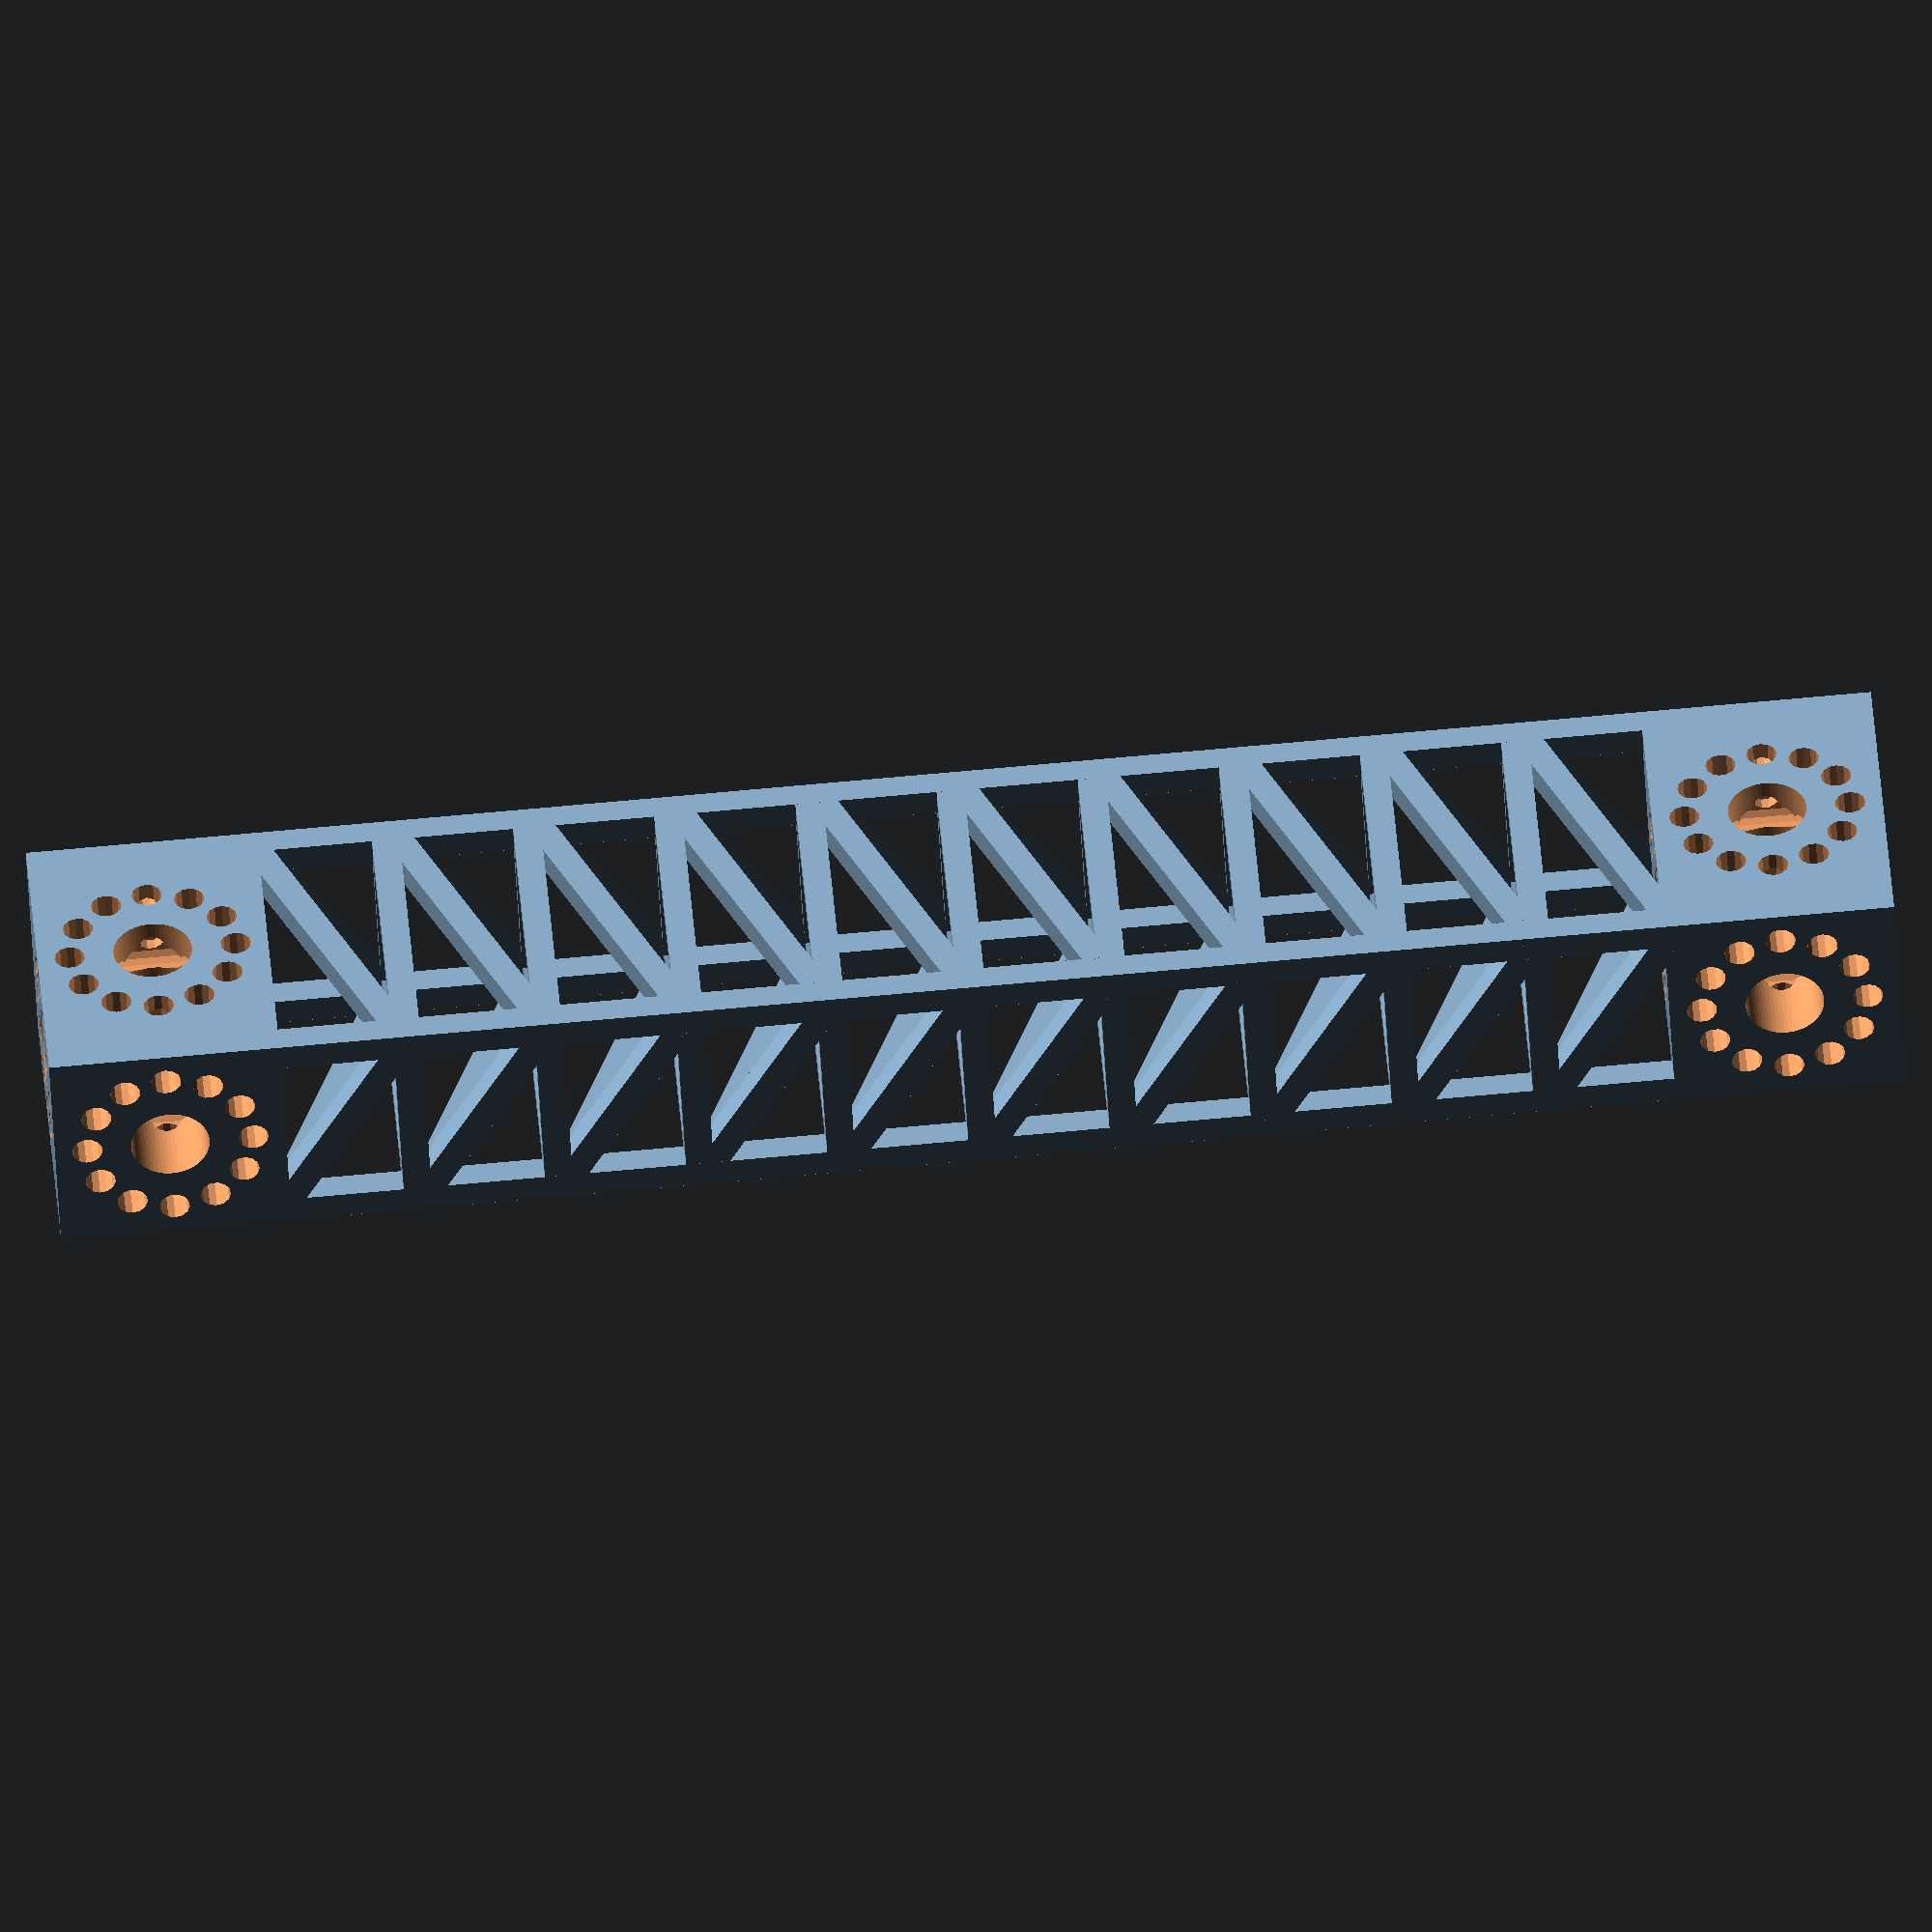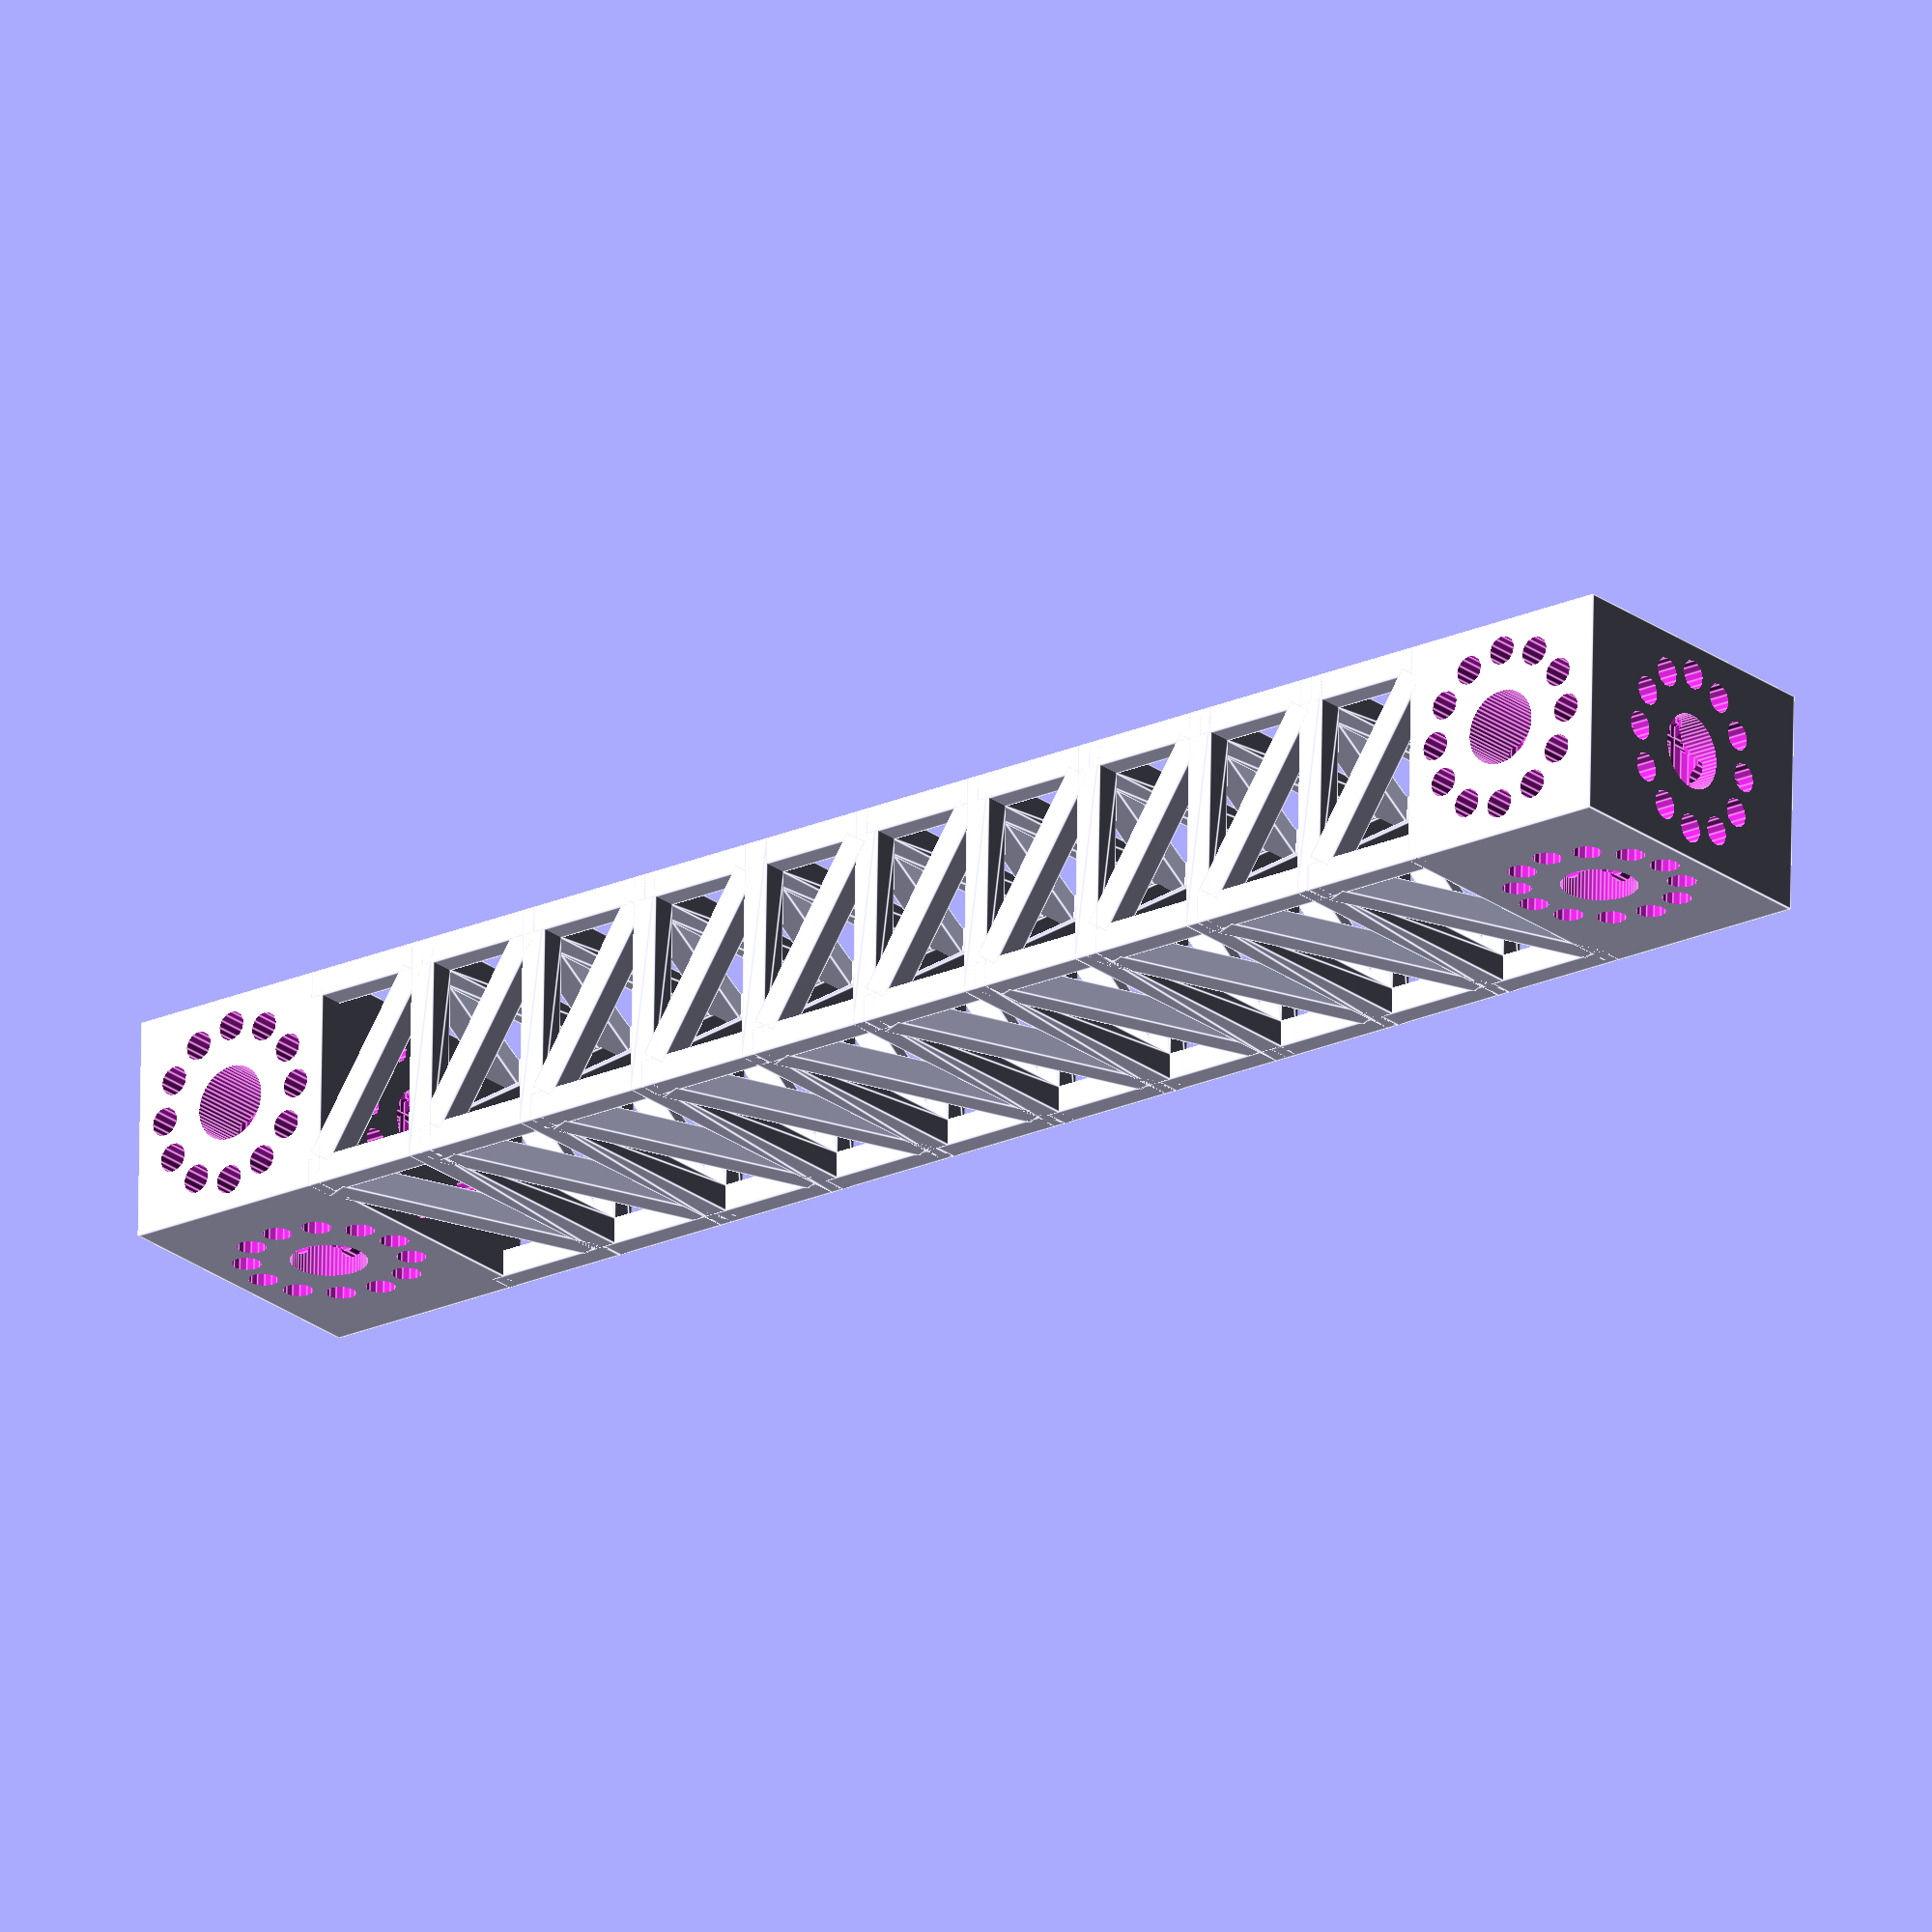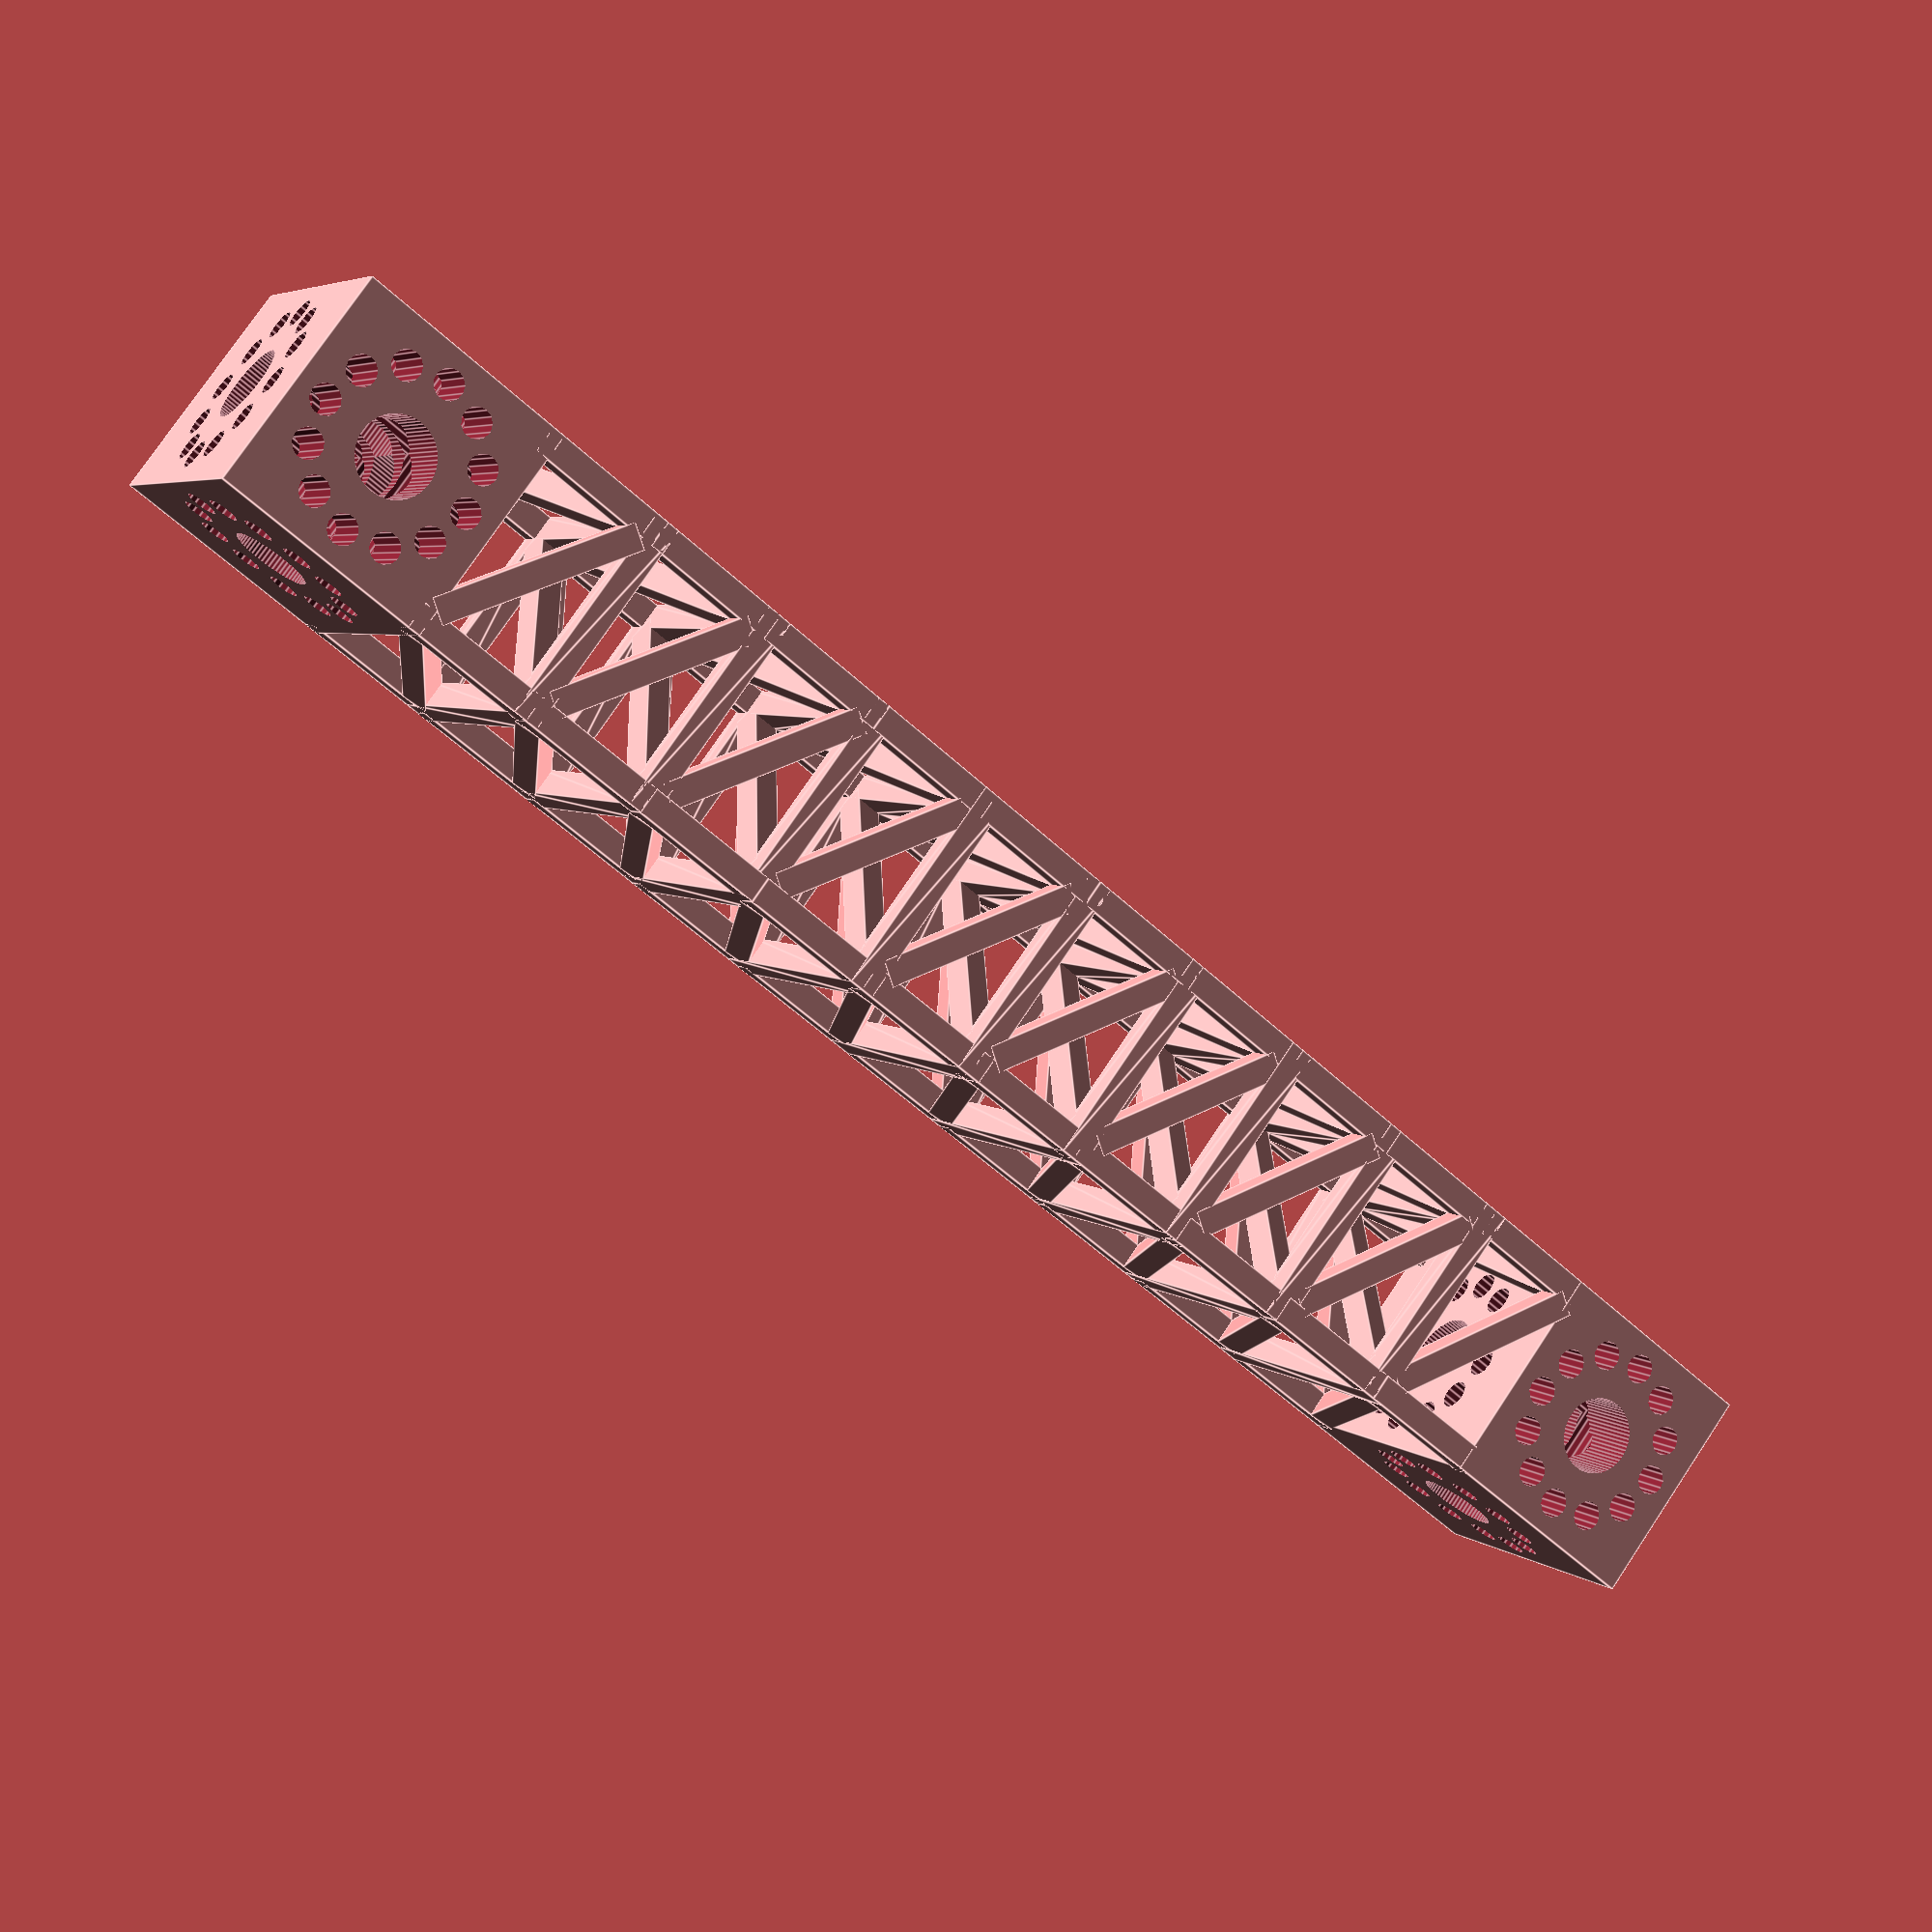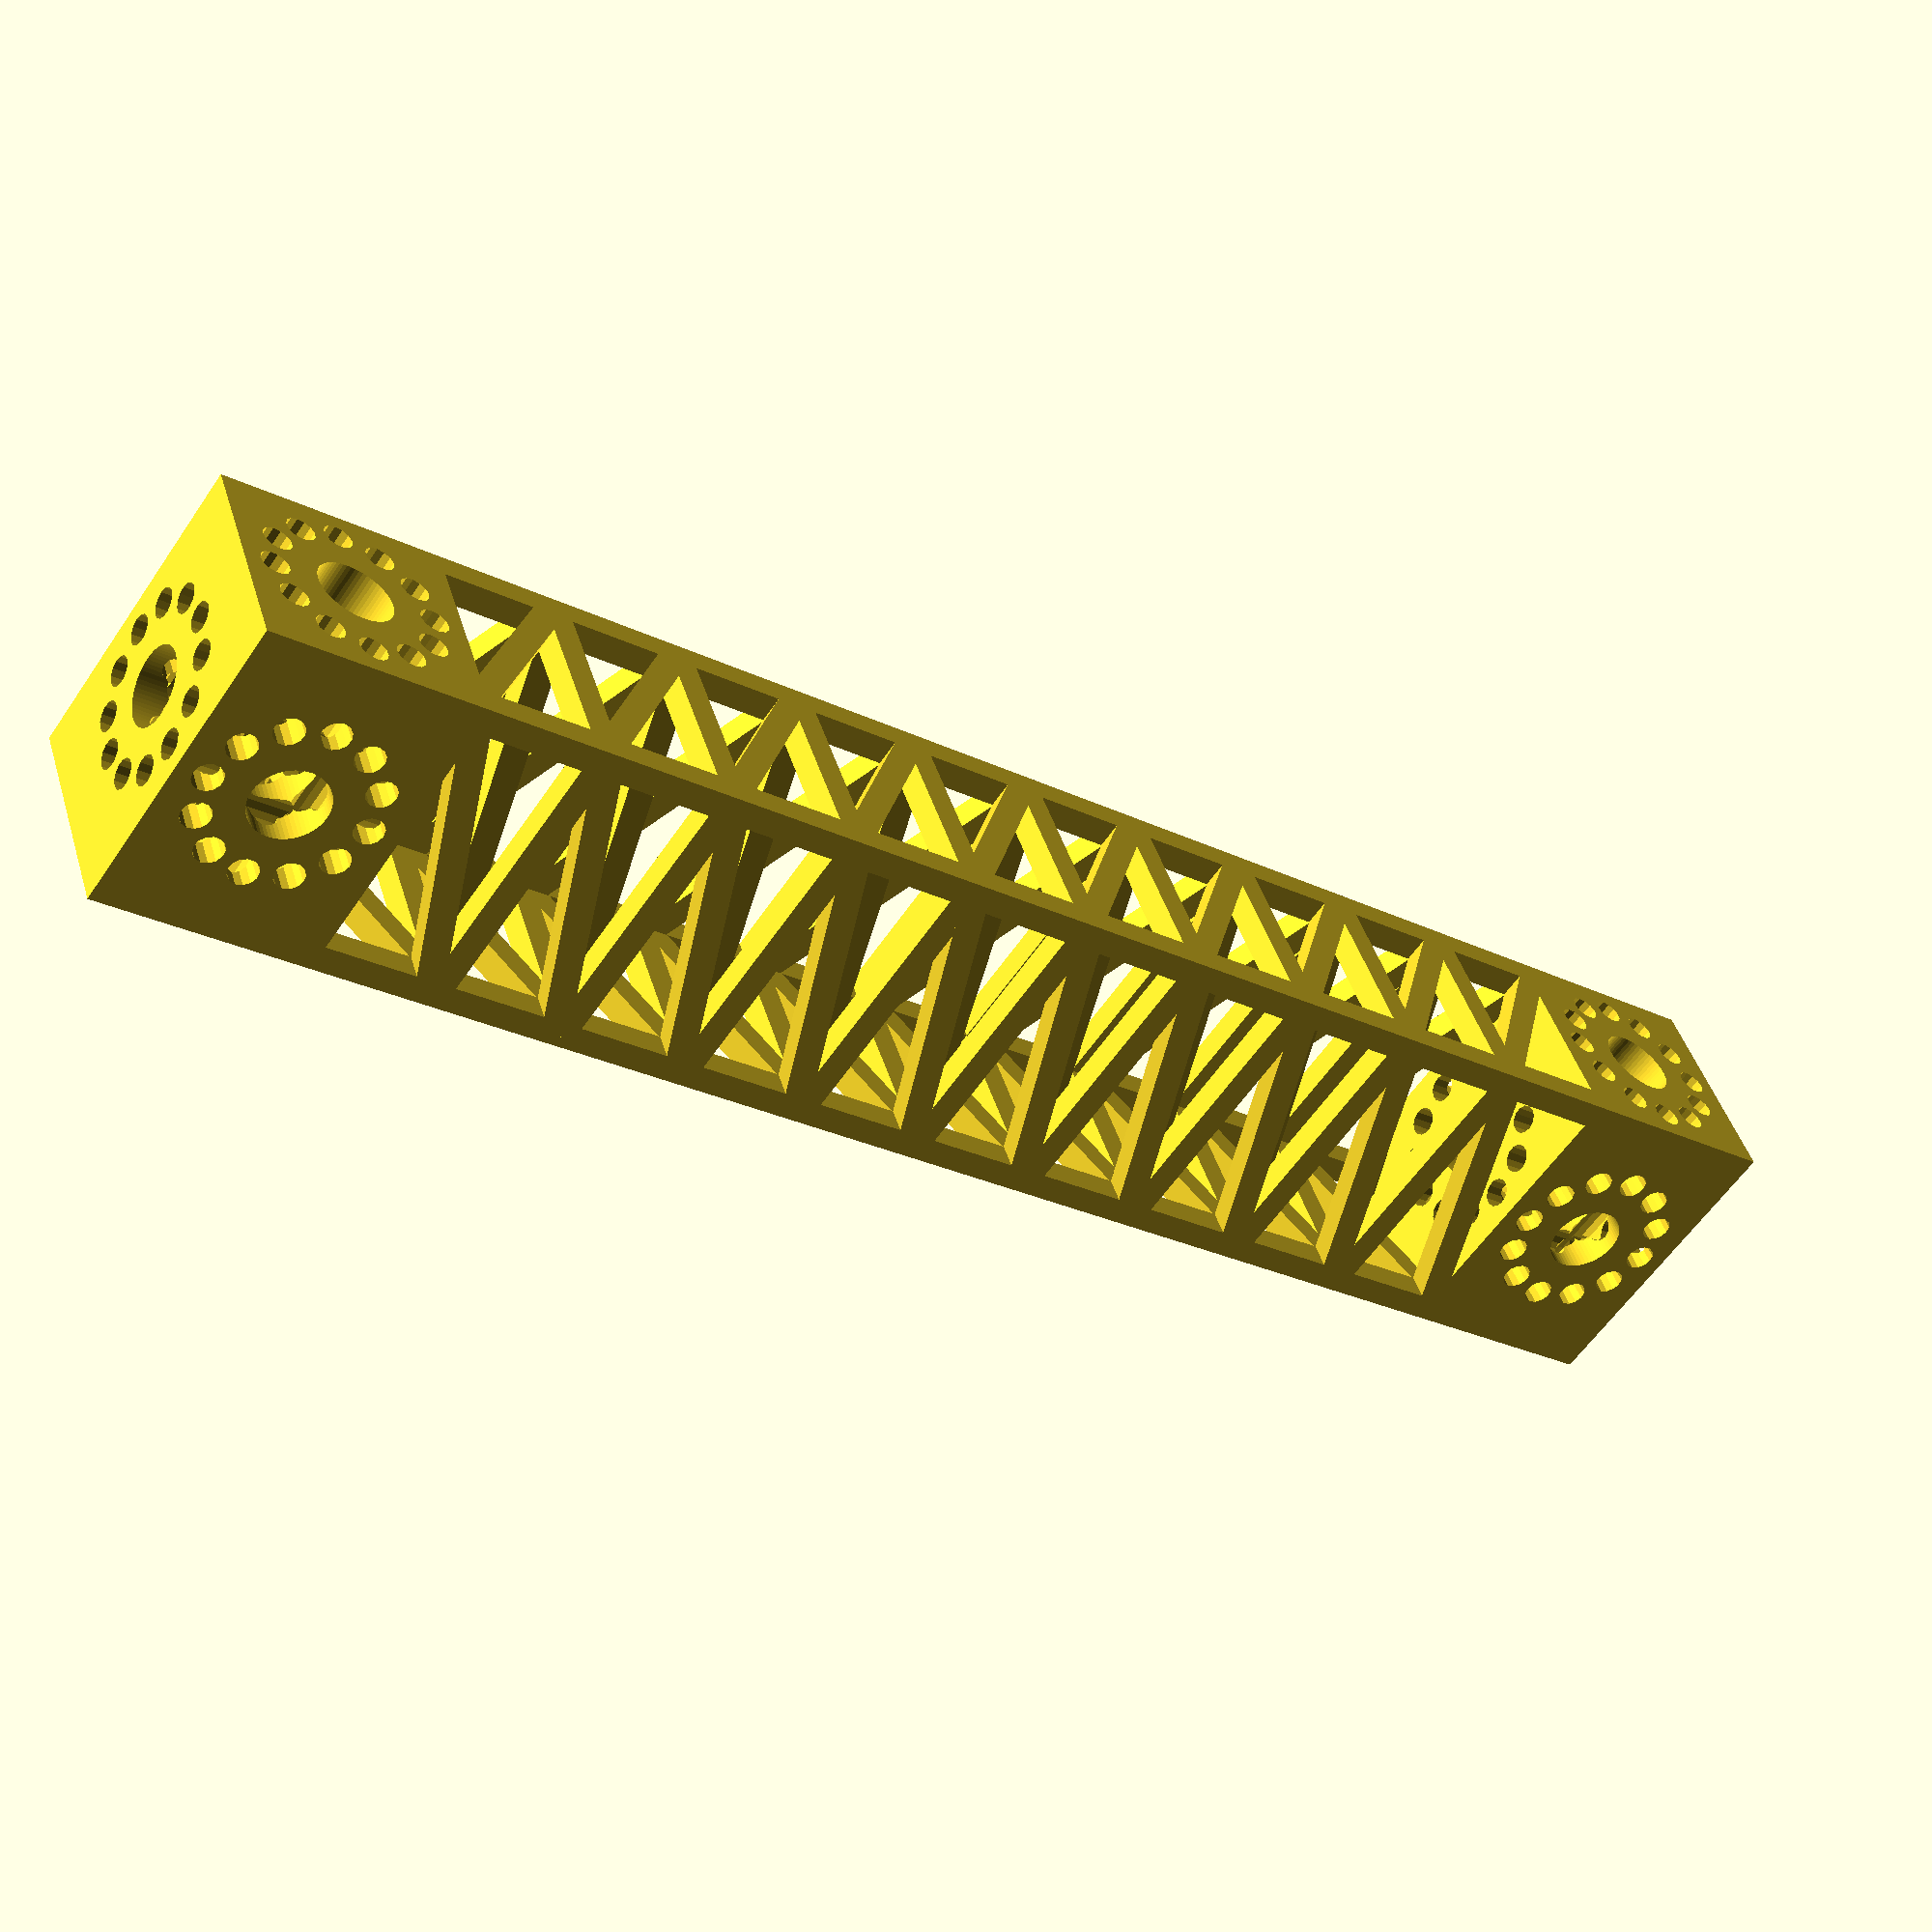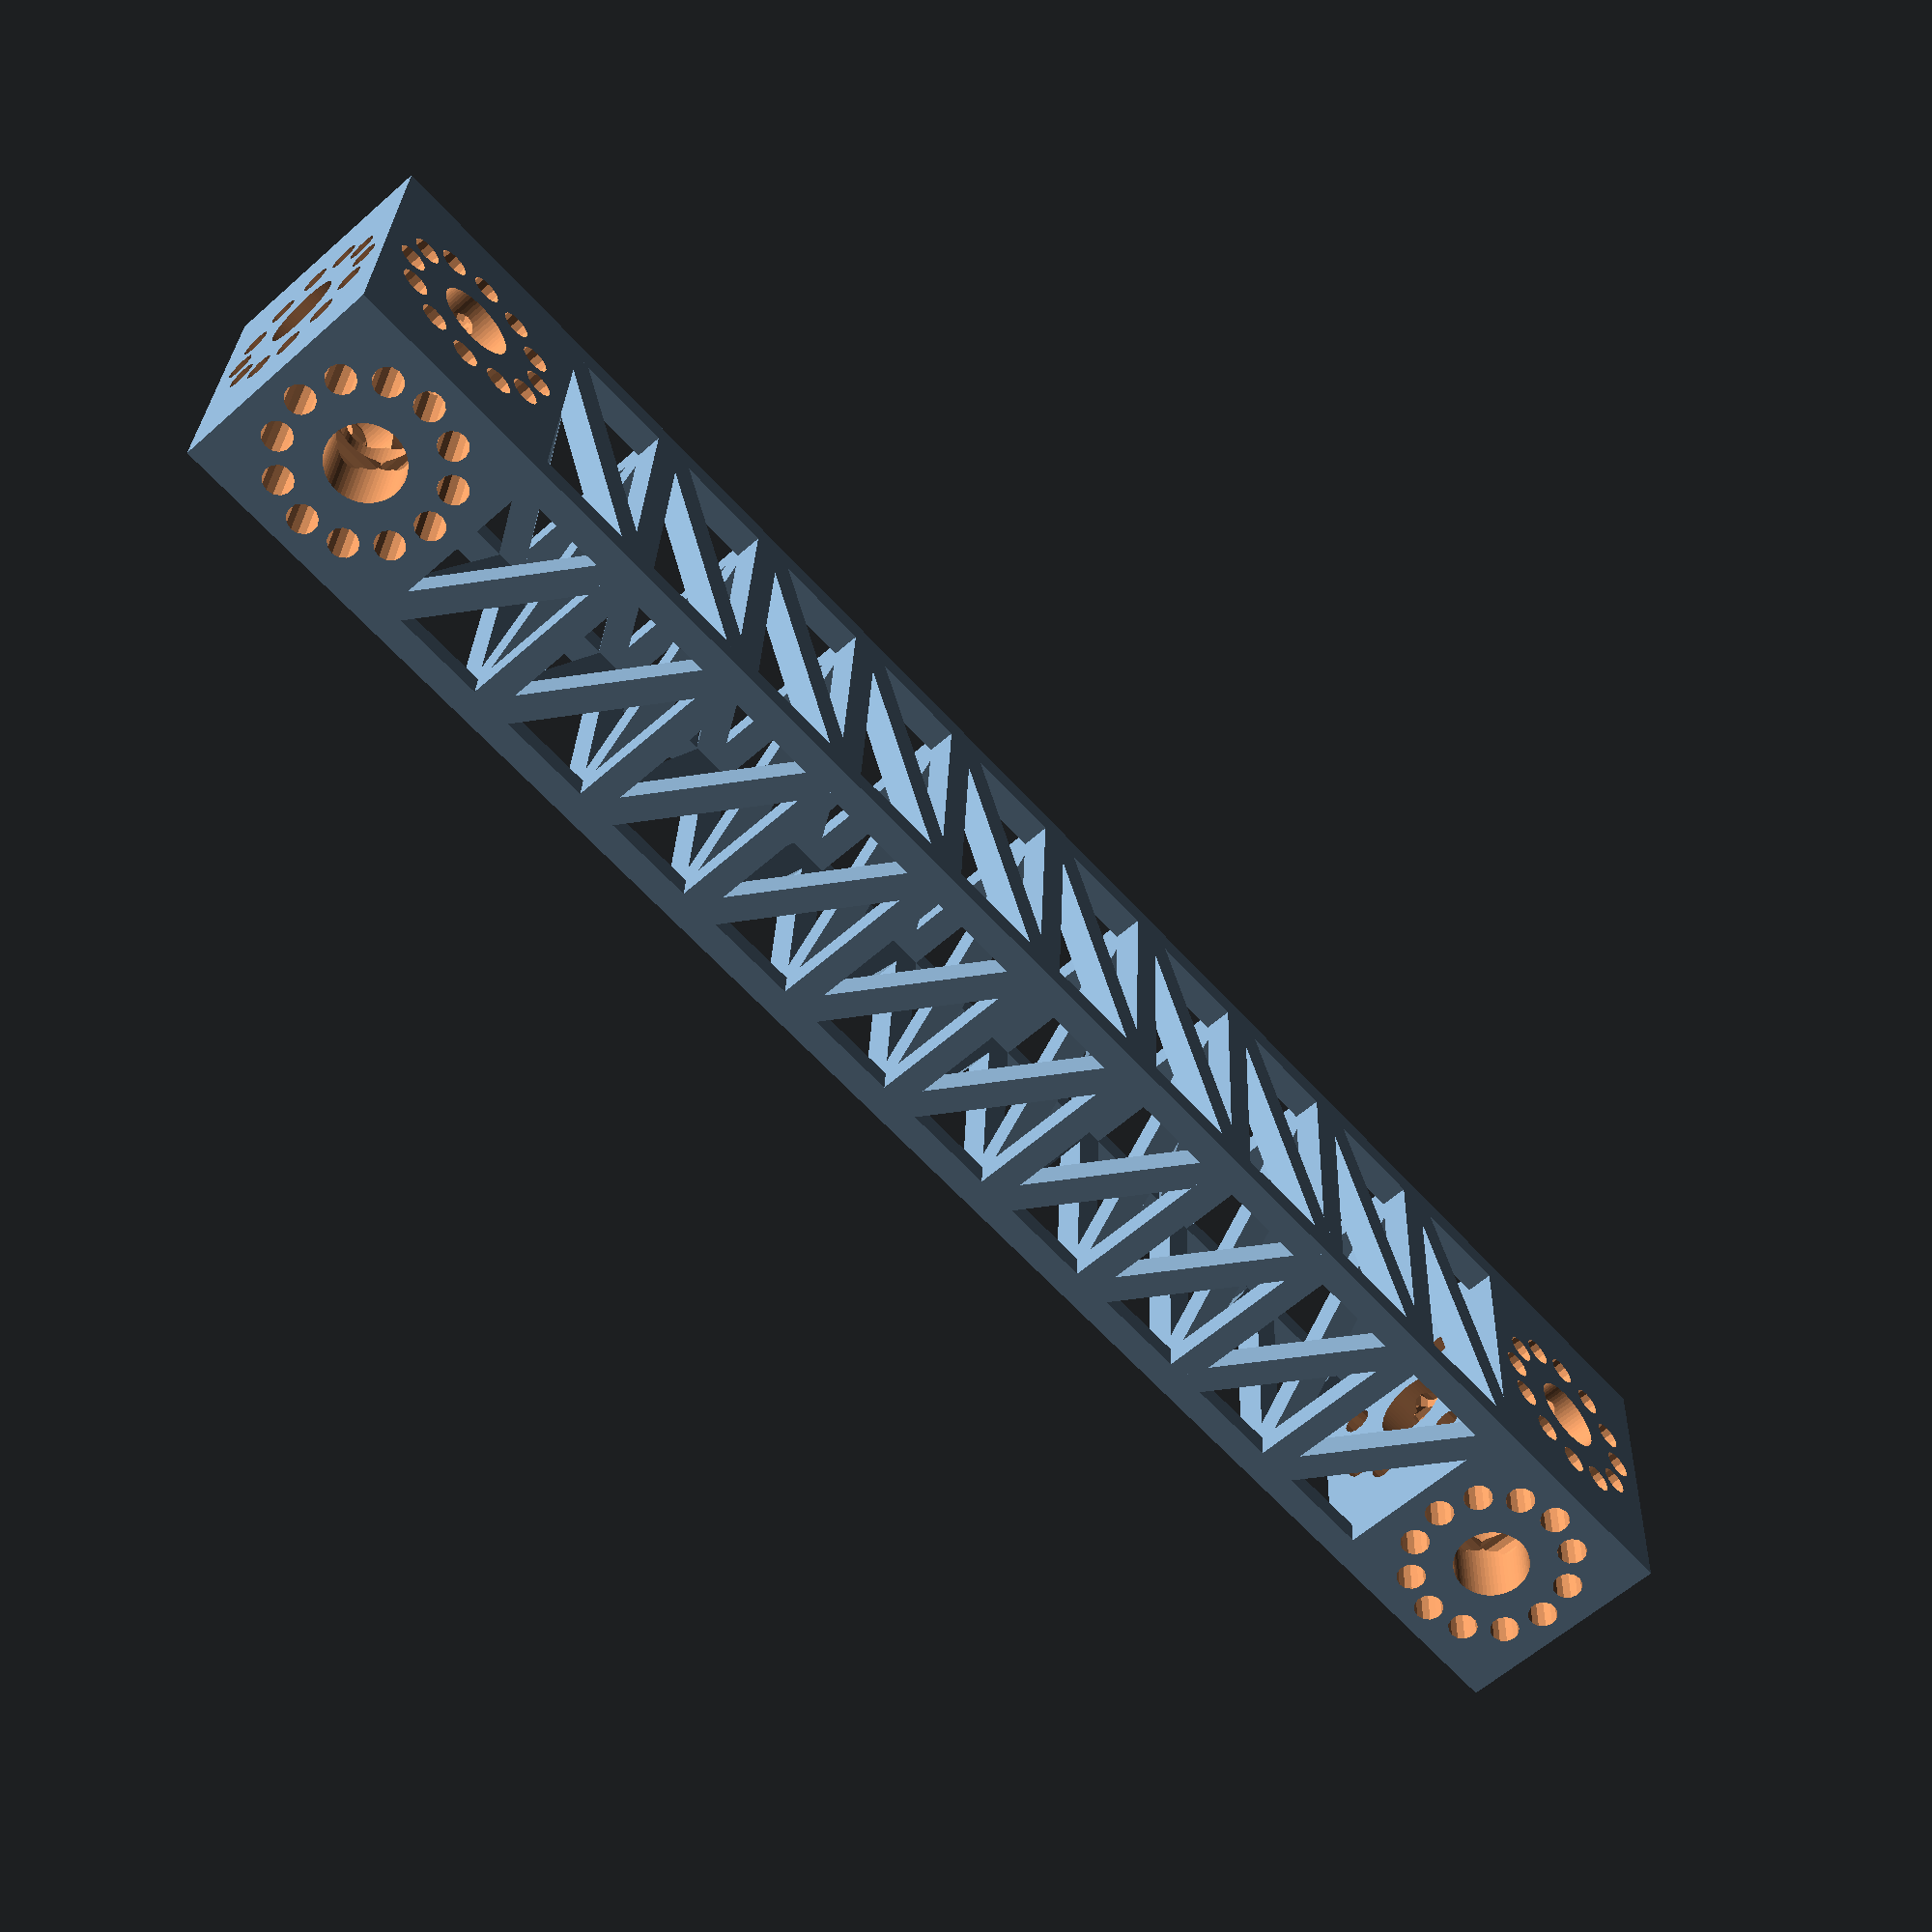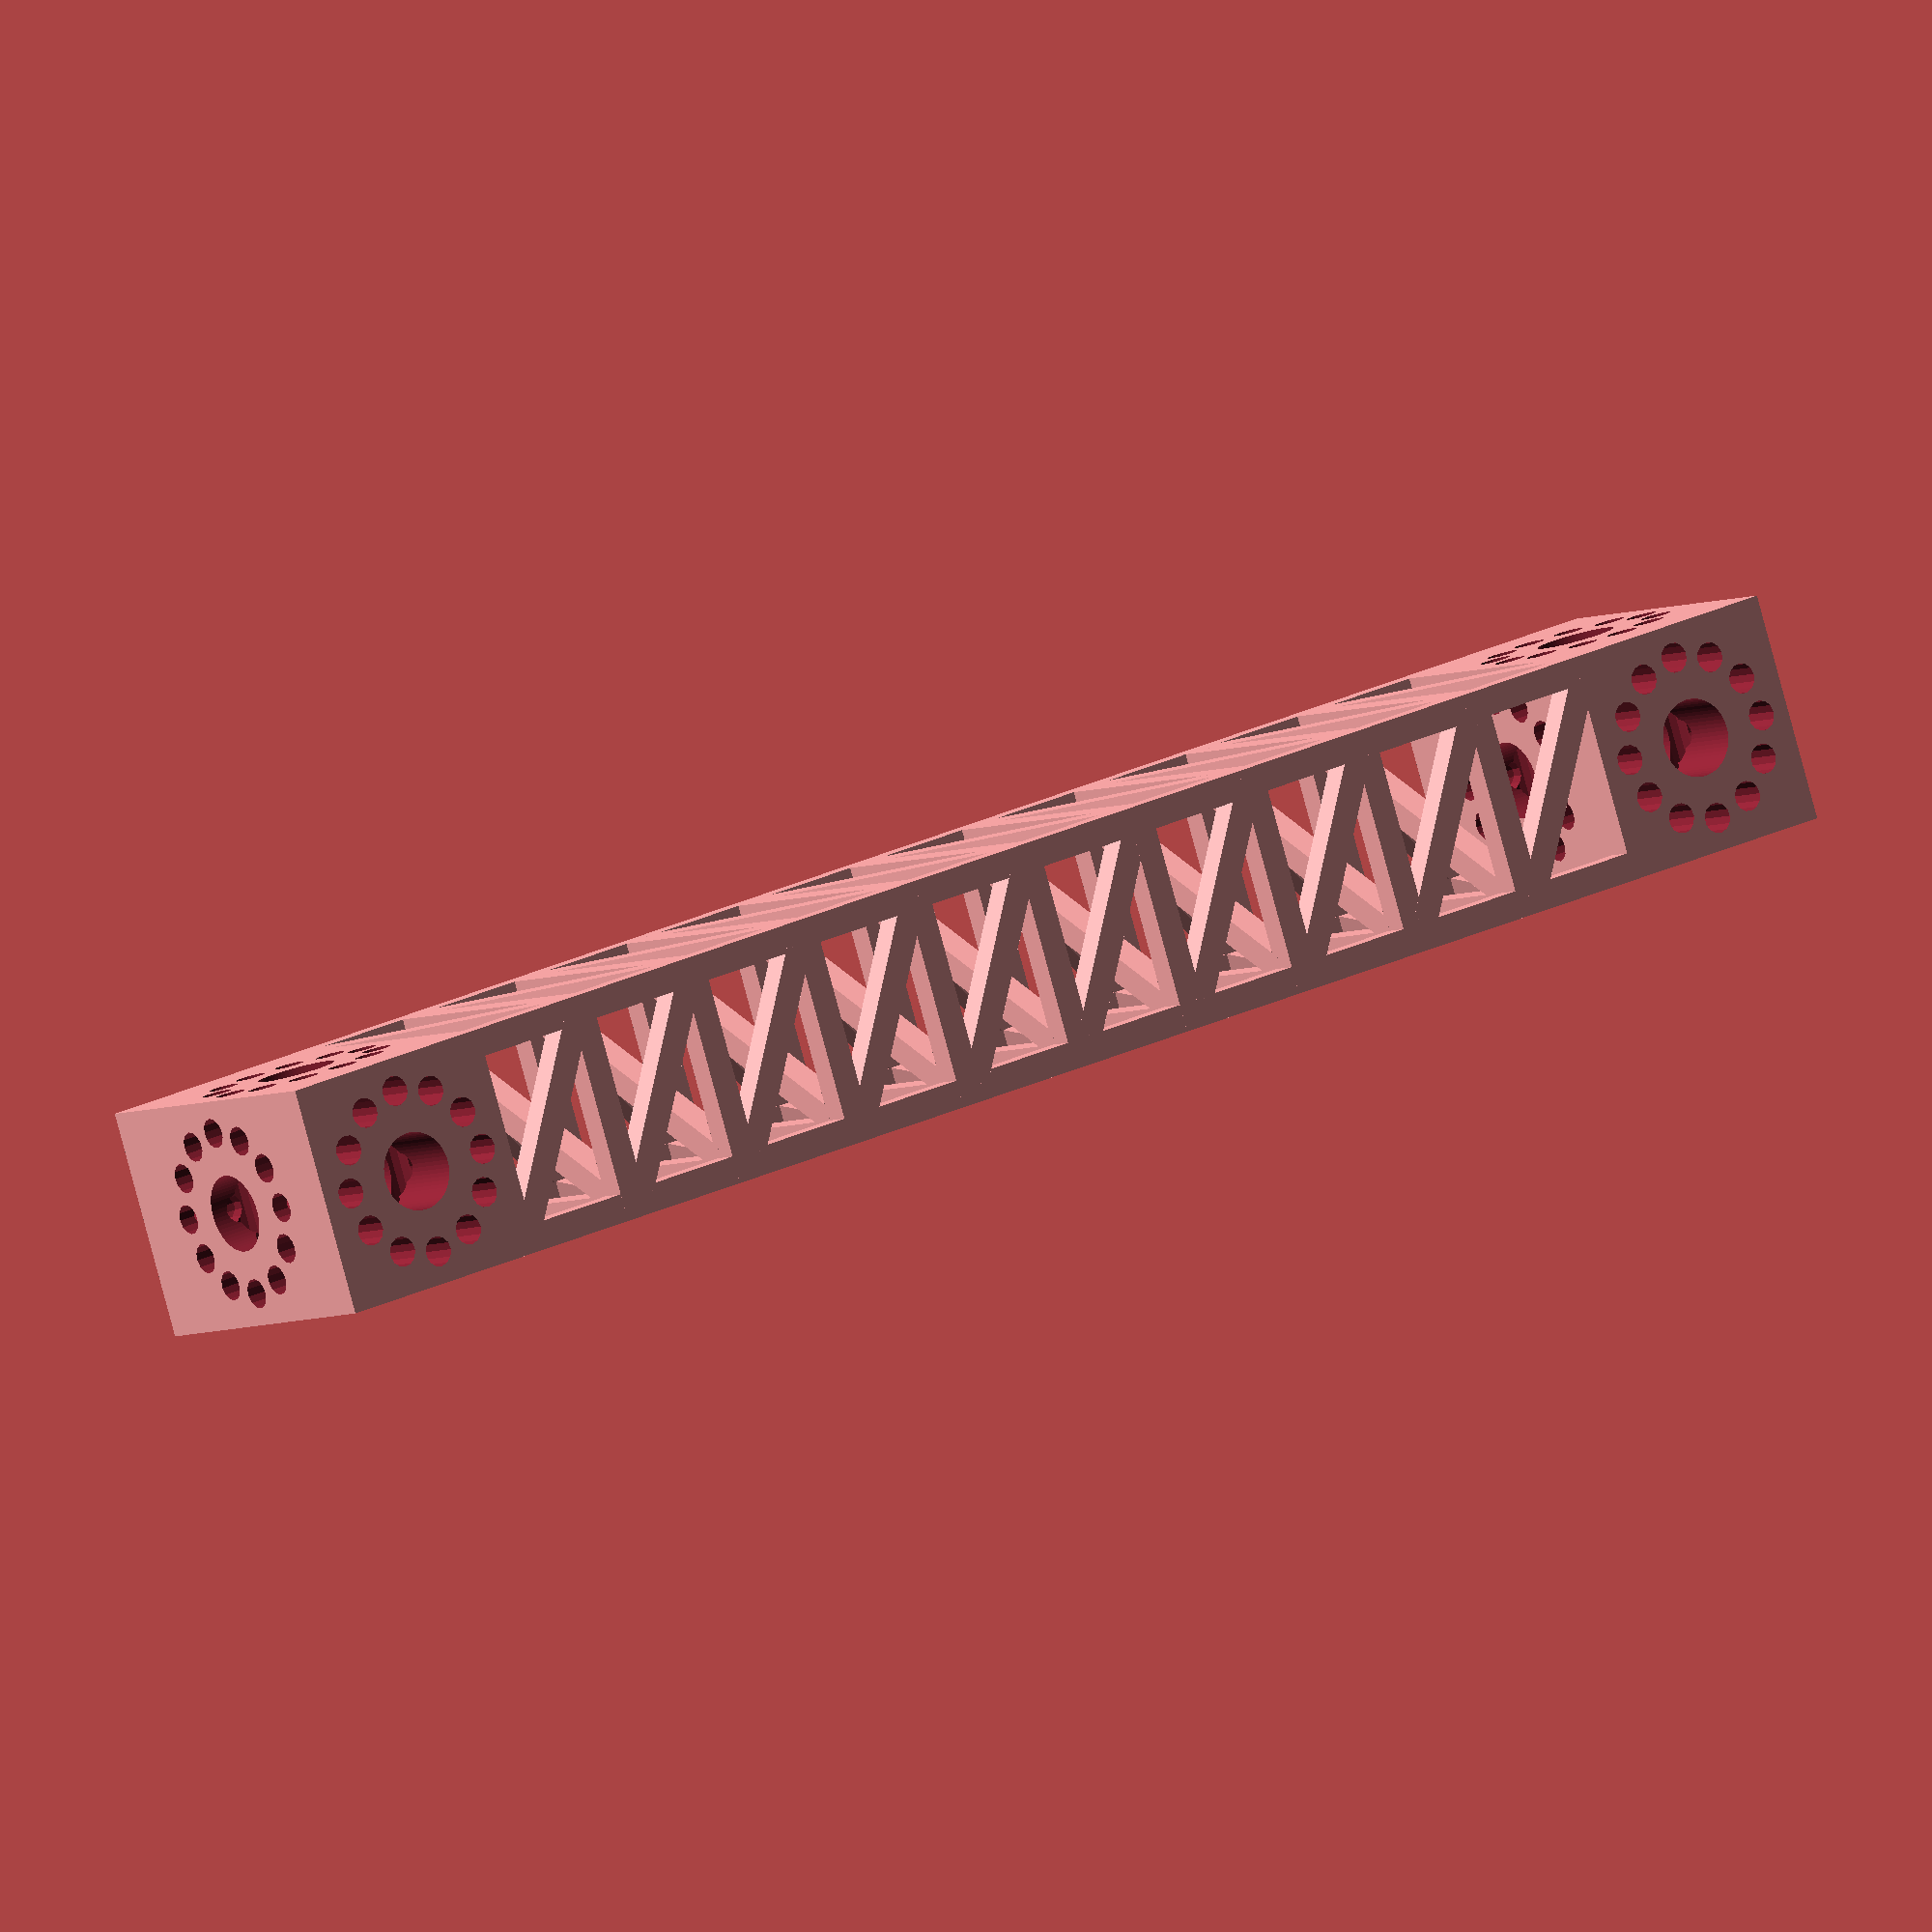
<openscad>
// parametric beam with cable-running spaces
// ported to OpenSCAD from the Python code, with variable descriptions modified
// to be customizer-compatible
// see https://reprapltd.com/3d-printed-beam-that-is-as-stiff-as-steel/

// ---------------------------------------------------------------------------

// Set the values you want in here. All dimensions are in mm.

// The overall size of the beam. Length must be the biggest dimension.
// Note the beam will be reoriented to make the Z direction the larger of 
// width and height, as that is the orientation in which it must be printed.

// beam length; must be the biggest dimension
length = 200;
// width of the beam
width = 35;
// height of the beam
height = 25;

// The thickness of the beam struts
thickness = 3;

// The size of the mounting holes.
holeSize = 3;

// Number of mounting holes at each end 
screwHoleCount = 12;

// Style of diagonal struts
diagStyle = "tetra"; // ["tetra", "octa", "Z"]

// ---------------------------------------------------------------------------

// Internal parameters. Change these to get interesting, but possibly
// incorrect, results.

// [internal] box height as ratio of shortest dimension
angleFactor = 0.8;
// [internal] gap between screw holes
screwGap = 5;
// [internal] additional relative adjustment for screw spacing
screwPitch = 1.5;
// [internal] small adjustment to remove intersecting vertices
sigma = 0.01;
// [internal] additional size for hole cuts
holeDelta = 0.3;

// Create the beam

x = length;
y = min(height, width);
z = max(height, width);
boxStep1 = angleFactor * y;
boxLen = x + thickness - 2*y;
numSteps = floor(boxLen / (boxStep1 - thickness)) + 1;
boxStep = boxLen / numSteps;
xi = y - thickness;

// outline box
module OutlineBox(endForm = 3, flipDiags = false){
    if(endForm > 0){
      // top / bottom
      xtrans = 
        (endForm == 1) ? [0]:
        (endForm == 2) ? [boxStep]:
        (endForm == 3) ? [0, boxStep]: [];
      for(xtran = xtrans){
          translate([0,0,xtran]) linear_extrude(thickness) difference(){
              square([y,z]);
              offset(-thickness) square([y,z]);
          }
      }
    }
    // corner struts
    ssz = thickness / 2;
    strutStarts = [[0, 0,           ssz], [y-thickness, 0,           ssz],
                   [0, z-thickness, ssz], [y-thickness, z-thickness, ssz]];
    for(strutStart = strutStarts){
        translate(strutStart) cube([thickness, thickness, boxStep]);
    }
    // diagonals
    yol = y - 2 * thickness;
    zol = z - 2 * thickness;
    xol = boxStep - thickness;
    dlx = sqrt(yol*yol + zol*zol) + sigma;
    dly = sqrt(yol*yol + xol*xol) + sigma;
    dlz = sqrt(zol*zol + xol*xol) + sigma;
    diagMul1 = 
       (diagStyle == "Z") ?     [-1,  1, -1,  1,  1,  1] :
       (diagStyle == "tetra") ? [ 1, -1, -1,  1, -1, -1] :
       (diagStyle == "octa") ?  [ 1, -1, -1,  1, -1, -1] :
           [1, 1, 1, 1, 1, 1];
    diagMul = (flipDiags) ? diagMul1 * -1 : diagMul1;
    // left
    translate([y/2,0,(boxStep+thickness)/2])
        rotate([0,diagMul[0] * atan2(xol, yol)+90,0])
          translate([-thickness/2,0,-dly/2])
            cube([thickness, thickness, dly]);
    // right
    translate([y/2,z-thickness,(boxStep+thickness)/2])
        rotate([0,diagMul[1] * atan2(xol, yol)+90,0])
          translate([-thickness/2,0,-dly/2])
            cube([thickness, thickness, dly]);
    // front
    translate([0,z/2,(boxStep+thickness)/2])
        rotate([diagMul[2] * atan2(xol, zol)+90,0,0])
          translate([0,-thickness/2,-dlz/2])
            cube([thickness, thickness, dlz]);
    // back
    translate([y-thickness,z/2,(boxStep+thickness)/2])
        rotate([diagMul[3] * atan2(xol, zol)+90,0,0])
          translate([0,-thickness/2,-dlz/2])
            cube([thickness, thickness, dlz]);
    // internal bottom
    if((endForm == 1) || (endForm == 3)){
      translate([y/2, z/2, thickness/2])
        rotate(diagMul[4] * atan2(zol, yol)+90) rotate([90,0,0])
          translate([-thickness/2,-thickness/2,-dlx/2])
            cube([thickness, thickness, dlx]);
    }
    // internal top [not usually printed]
    if((endForm == 2) || (endForm == 3)){
      translate([y/2, z/2, boxStep + thickness/2])
        rotate(diagMul[5] * atan2(zol, yol)+90) rotate([90,0,0])
          translate([-thickness/2,-thickness/2,-dlx/2])
            cube([thickness, thickness, dlx]);
    }
}

module EndBlock(report=false){
  holeSizeAdj = holeSize + holeDelta;
  largeDiam = y - screwGap * (holeSizeAdj);
  pitchRadius = 0.5*round(2.0*(largeDiam/2 + 
                  screwPitch*(holeSizeAdj)));
  difference(){
    cube([y,z,y]);
    // large hole cuts
    translate([y/2,z/2,y/2]) {
      rotate([90,0,0]) cylinder(h=z*2, d=largeDiam, center=true, $fn=61);
      rotate([0,90,0]) cylinder(h=z*2, d=largeDiam, center=true, $fn=61);
      rotate([0,0, 0]) cylinder(h=z*2, d=largeDiam, center=true, $fn=61);
    }
    // screw hole cuts
    translate([y/2,z/2,y/2]) {
      rotate([90,0,0]) for(rti = [0:(screwHoleCount-1)]){
        rotate(rti * (360 / screwHoleCount)) translate([pitchRadius,0,0]){
          cylinder(d=holeSizeAdj, h=z*2, center=true, $fn=13);
        }
      }
      rotate([0,90,0]) for(rti = [0:(screwHoleCount-1)]){
        rotate(rti * (360 / screwHoleCount)) translate([pitchRadius,0,0]){
          cylinder(d=holeSizeAdj, h=z*2, center=true, $fn=13);
        }
      }
      for(rti = [0:(screwHoleCount-1)]){
        rotate(rti * (360 / screwHoleCount)) translate([pitchRadius,0,0]){
          cylinder(d=holeSizeAdj, h=z*2, center=true, $fn=13);
        }
      }
    }
  }
  // Tell the user what they need to know.
  if(report){
    echo(str("There are ", screwHoleCount, " screw holes for attachment with diameter ",
         holeSize," mm on a pitch circle of ", pitchRadius, " mm."));
  }
}

// bottom end block
EndBlock(report=true);

// struts
for(xi = [0 : numSteps-1]){
  translate([0,0,xi*boxStep-thickness+y])
    OutlineBox(endForm = ((xi == 0) ? 0 : 1),
               flipDiags = ((diagStyle=="octa") && (xi % 2 == 0)));
}

// top end block
translate([0,0,length-y]) EndBlock();
</openscad>
<views>
elev=282.3 azim=234.1 roll=84.9 proj=o view=solid
elev=21.9 azim=271.5 roll=308.4 proj=o view=edges
elev=237.4 azim=216.6 roll=313.9 proj=p view=edges
elev=25.7 azim=243.3 roll=51.5 proj=p view=solid
elev=243.4 azim=357.5 roll=317.8 proj=p view=solid
elev=334.2 azim=295.1 roll=232.1 proj=o view=solid
</views>
